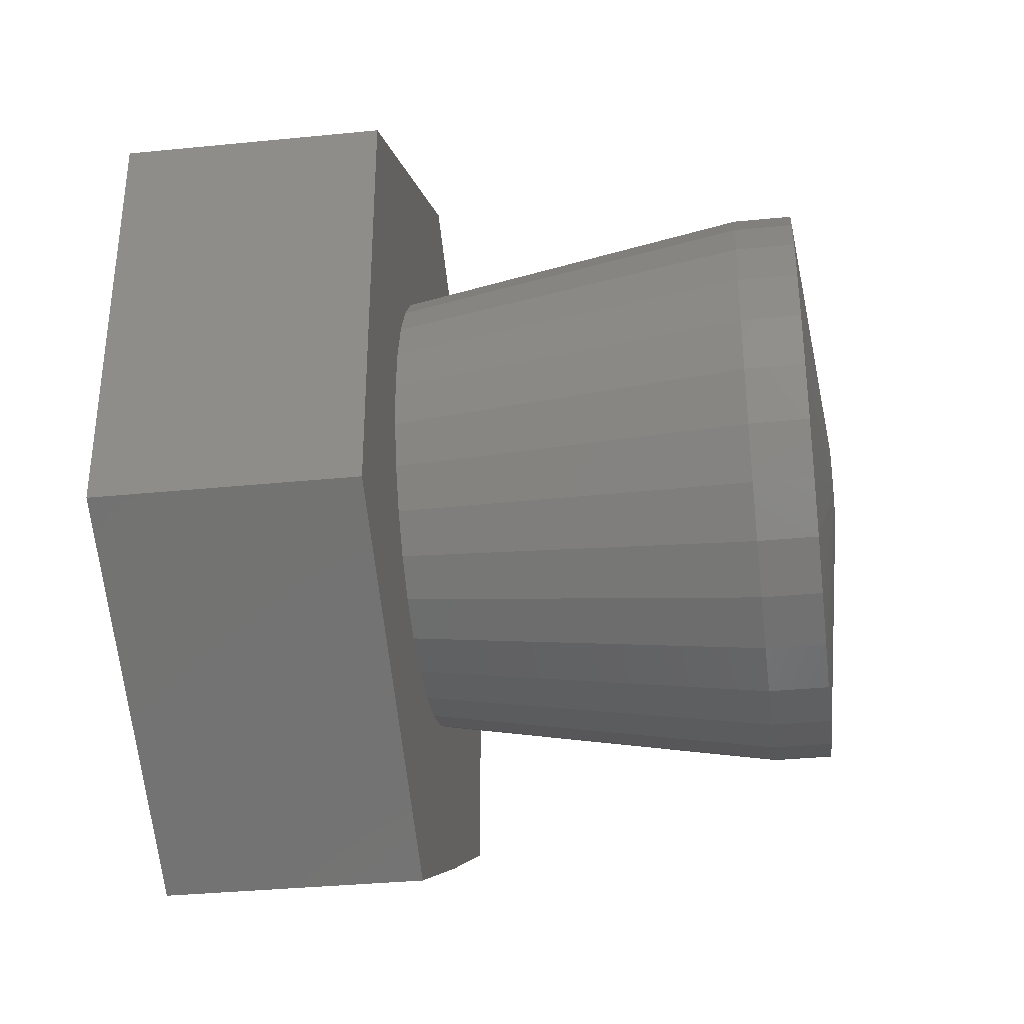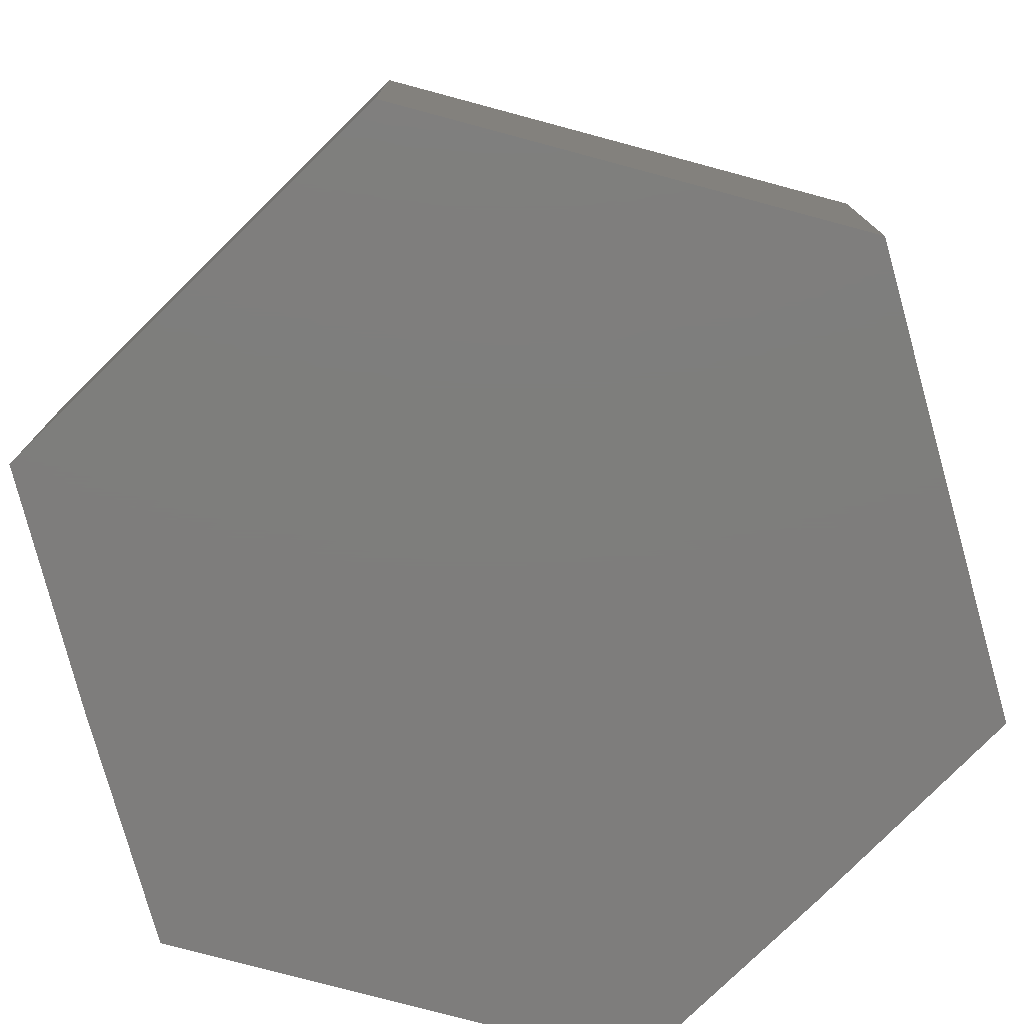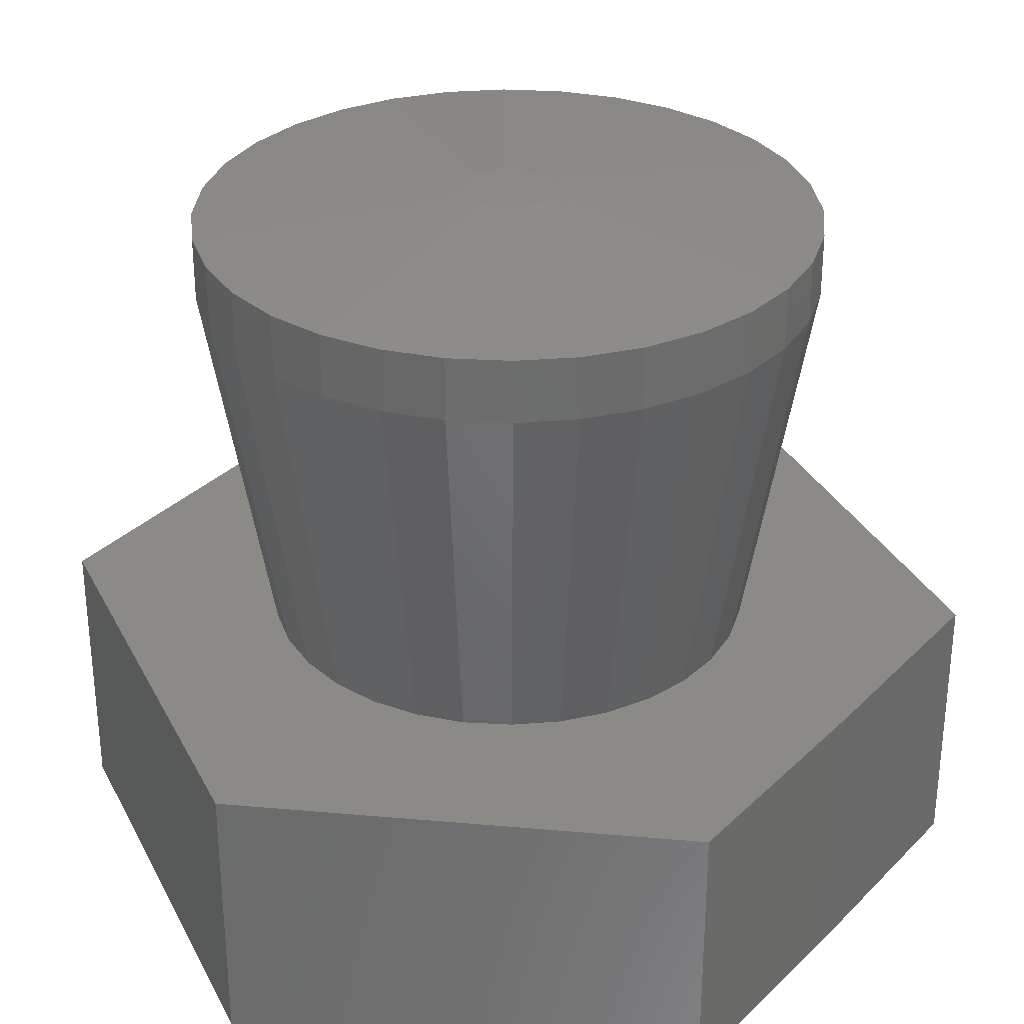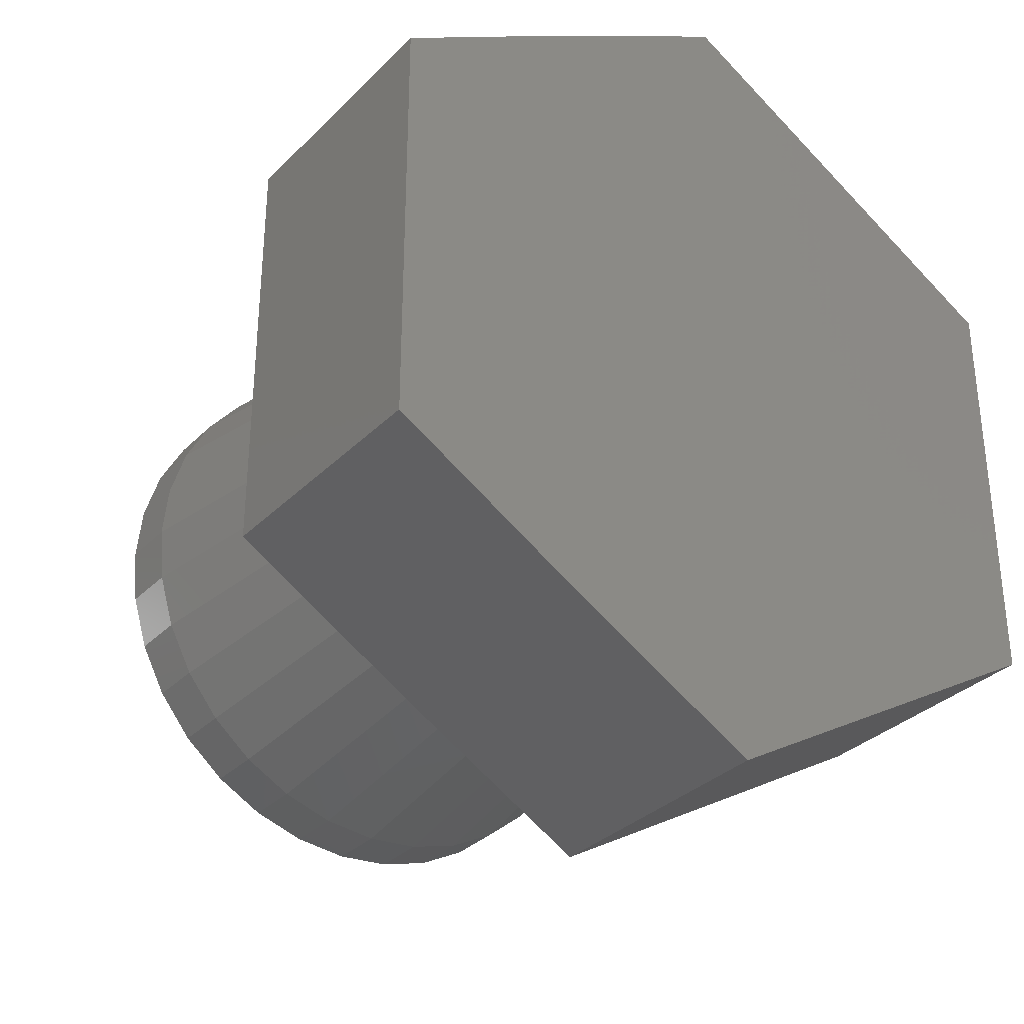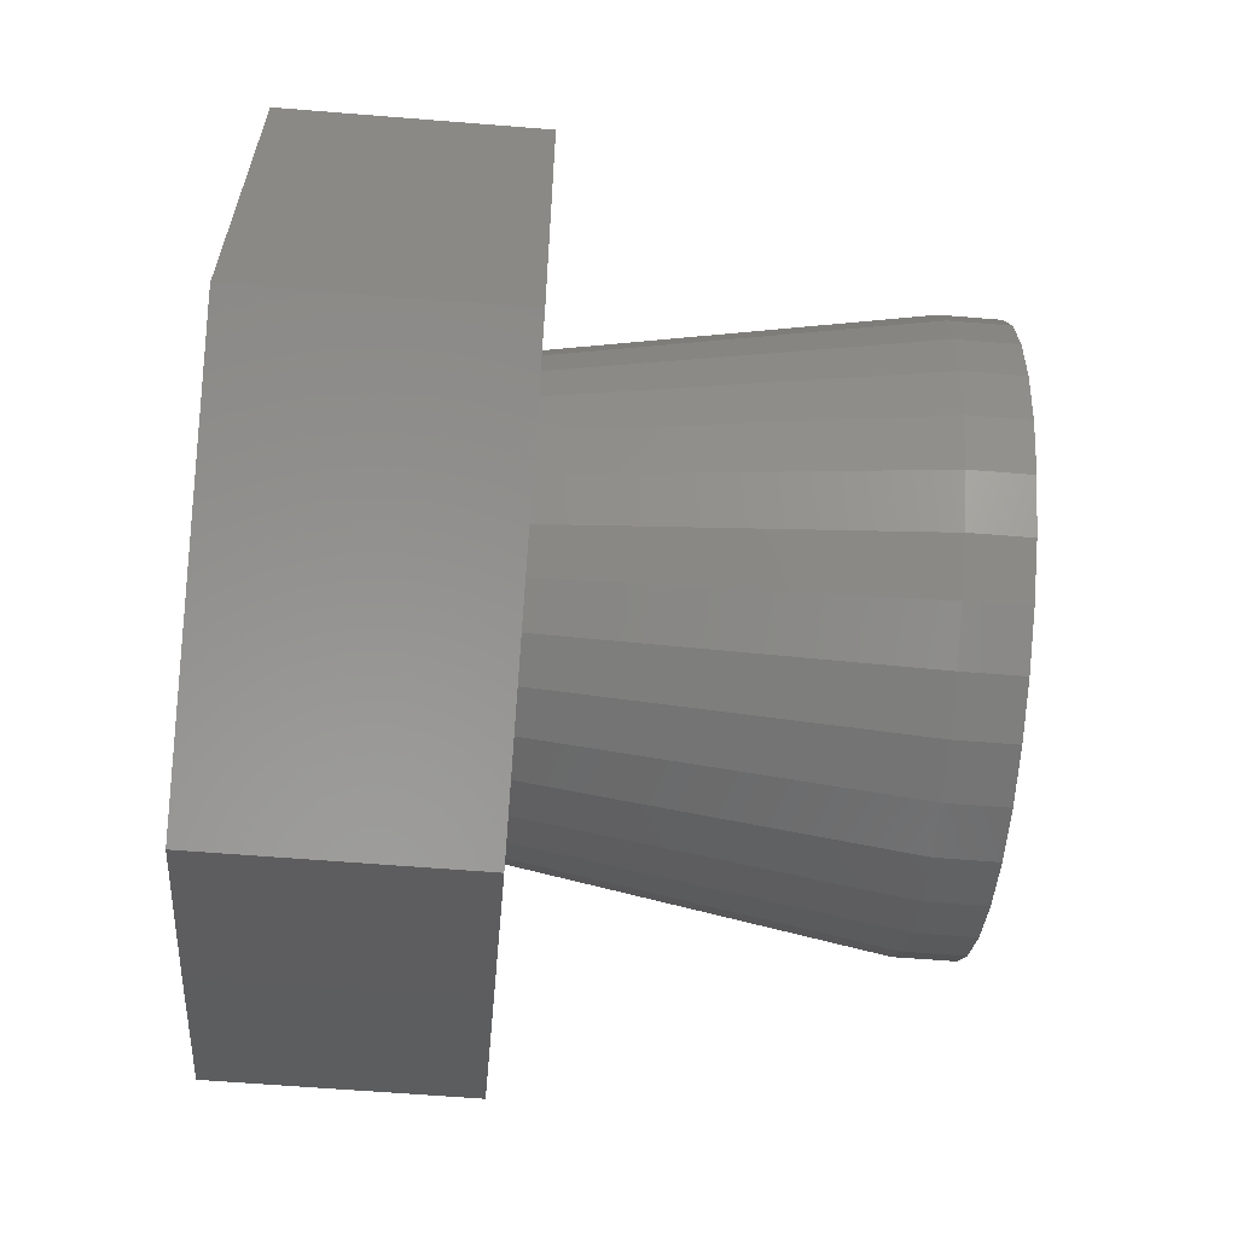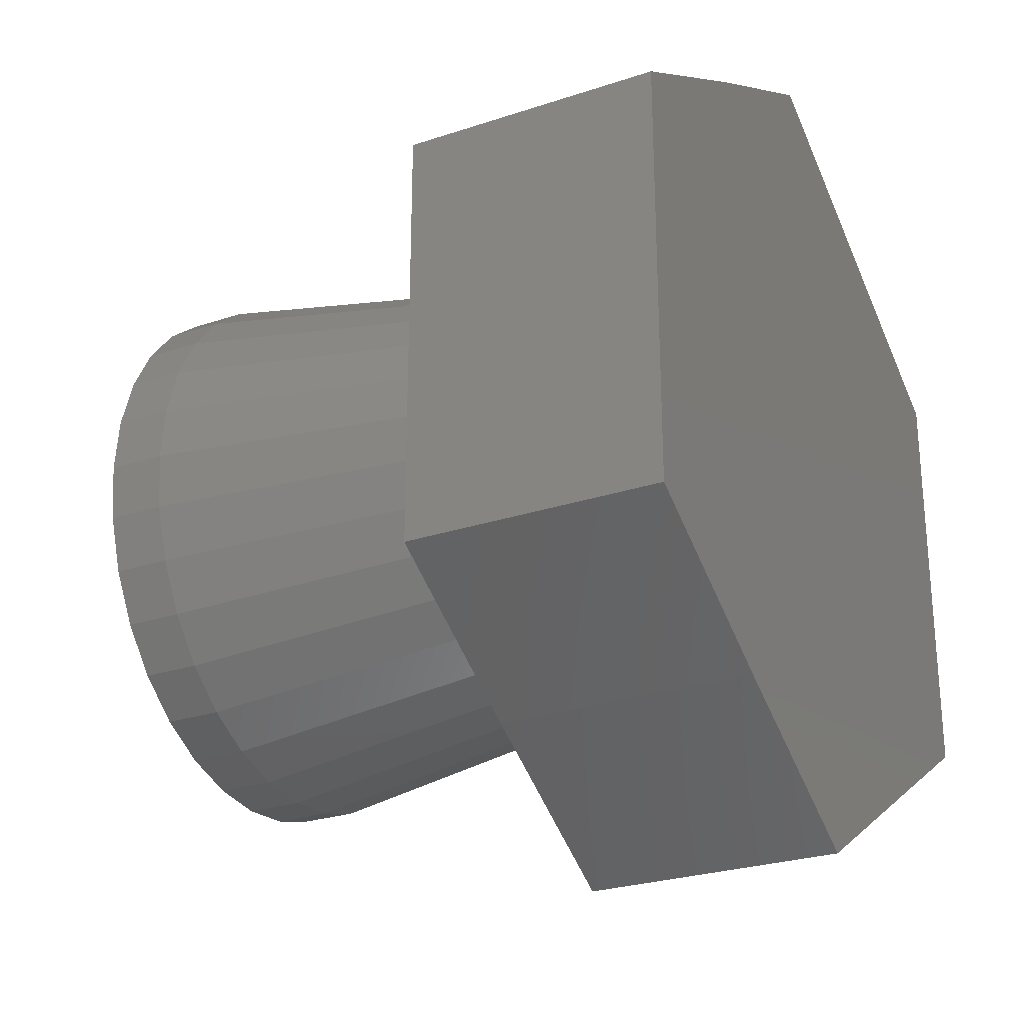
<metadata>
{"format":"stl","ext":"stl","renderer":"f3d","projection":"perspective","resolution":1024,"background":"white","views":[{"elev":-35.2,"azim":97.5,"up":"+Z"},{"elev":-77.5,"azim":75.0,"up":"+Y"},{"elev":31.4,"azim":156.6,"up":"+Y"},{"elev":-32.6,"azim":-36.7,"up":"+Z"},{"elev":-62.2,"azim":85.3,"up":"+Z"},{"elev":-26.4,"azim":-62.4,"up":"+Z"}]}
</metadata>
<code>
# stl→obj: 153 verts, 302 faces
v -0.2564 -0.2891 -0.1449
v -0.001234 -0.2891 -0.1534
v -0.1316 -0.2891 -0.2187
v -0.001069 -0.2891 -0.2924
v 0.1238 -0.2891 -0.2187
v 0.2486 -0.2891 -0.1449
v -0.2564 -0.2891 -0.003043
v -0.1546 -0.2891 2.068e-13
v -0.1517 -0.2891 -0.02992
v -0.1429 -0.2891 -0.05869
v -0.1288 -0.2891 -0.08521
v -0.1097 -0.2891 -0.1085
v -0.08644 -0.2891 -0.1275
v -0.05993 -0.2891 -0.1417
v -0.03115 -0.2891 -0.1504
v 0.2486 -0.2891 0.1445
v 0.2486 -0.2891 -0.003043
v 0.1263 -0.2891 0.08521
v 0.1072 -0.2891 0.1084
v 0.08398 -0.2891 0.1275
v 0.05746 -0.2891 0.1417
v 0.02869 -0.2891 0.1504
v 0.1238 -0.2891 0.2183
v 0.02869 -0.2891 -0.1504
v 0.05746 -0.2891 -0.1417
v 0.08398 -0.2891 -0.1275
v 0.1072 -0.2891 -0.1085
v 0.1263 -0.2891 -0.08521
v 0.1405 -0.2891 -0.05869
v 0.1492 -0.2891 -0.02992
v 0.1521 -0.2891 2.067e-13
v -0.1316 -0.2891 0.2183
v -0.001069 -0.2891 0.292
v -0.001233 -0.2891 0.1534
v -0.03115 -0.2891 0.1504
v -0.2564 -0.2891 0.1445
v -0.1288 -0.2891 0.08521
v -0.1429 -0.2891 0.05869
v -0.1517 -0.2891 0.02992
v -0.05993 -0.2891 0.1417
v -0.08644 -0.2891 0.1275
v -0.1097 -0.2891 0.1085
v 0.1492 -0.2891 0.02992
v 0.1405 -0.2891 0.05869
v -0.03878 -0.05469 0.1887
v -0.07487 -0.05469 0.1778
v -0.1081 -0.05469 0.16
v -0.1373 -0.05469 0.1361
v -0.1612 -0.05469 0.1069
v -0.179 -0.05469 0.07364
v -0.19 -0.05469 0.03754
v -0.1937 -0.05469 6.677e-17
v -0.001234 -0.05469 0.1924
v 0.03631 -0.05469 0.1887
v 0.07241 -0.05469 0.1778
v 0.1057 -0.05469 0.16
v 0.1348 -0.05469 0.1361
v 0.1588 -0.05469 0.1069
v 0.1766 -0.05469 0.07364
v 0.1875 -0.05469 0.03754
v 0.1912 -0.05469 -1.218e-16
v -0.001234 -0.05469 -0.1924
v -0.03878 -0.05469 -0.1887
v -0.07487 -0.05469 -0.1778
v -0.1081 -0.05469 -0.16
v -0.1373 -0.05469 -0.1361
v -0.1612 -0.05469 -0.1069
v -0.179 -0.05469 -0.07364
v -0.19 -0.05469 -0.03754
v 0.03631 -0.05469 -0.1887
v 0.07241 -0.05469 -0.1778
v 0.1057 -0.05469 -0.16
v 0.1348 -0.05469 -0.1361
v 0.1588 -0.05469 -0.1069
v 0.1766 -0.05469 -0.07364
v 0.1875 -0.05469 -0.03754
v -0.1316 -0.4609 0.2183
v 0.1238 -0.4609 0.2183
v -0.001069 -0.4609 0.292
v 0.2486 -0.4609 0.1445
v -0.2564 -0.4609 0.1445
v 0.2486 -0.4609 -0.003043
v -0.2564 -0.4609 -0.003043
v 0.2486 -0.4609 -0.1449
v -0.2564 -0.4609 -0.1449
v 0.1238 -0.4609 -0.2187
v -0.1316 -0.4609 -0.2187
v -0.001069 -0.4609 -0.2924
v 0.1912 -0.01562 -1.218e-16
v 0.1875 -0.01562 -0.03754
v 0.1766 -0.01562 -0.07364
v 0.1588 -0.01562 -0.1069
v 0.1348 -0.01562 -0.1361
v 0.1057 -0.01562 -0.16
v 0.07241 -0.01562 -0.1778
v 0.03631 -0.01562 -0.1887
v -0.001234 -0.01562 -0.1924
v -0.03878 -0.01562 -0.1887
v -0.07487 -0.01562 -0.1778
v -0.1081 -0.01562 -0.16
v -0.1373 -0.01562 -0.1361
v -0.1612 -0.01562 -0.1069
v -0.179 -0.01562 -0.07364
v -0.19 -0.01562 -0.03754
v -0.1937 -0.01562 6.677e-17
v -0.19 -0.01562 0.03754
v -0.179 -0.01562 0.07364
v -0.1612 -0.01562 0.1069
v -0.1373 -0.01562 0.1361
v -0.1081 -0.01562 0.16
v -0.07487 -0.01562 0.1778
v -0.03878 -0.01562 0.1887
v -0.001234 -0.01562 0.1924
v 0.03631 -0.01562 0.1887
v 0.07241 -0.01562 0.1778
v 0.1057 -0.01562 0.16
v 0.1348 -0.01562 0.1361
v 0.1588 -0.01562 0.1069
v 0.1766 -0.01562 0.07364
v 0.1875 -0.01562 0.03754
v 0.01586 1.519e-17 0.02264
v -0.01834 1.329e-17 0.02264
v 0.01141 1.494e-17 0.0254
v -0.02221 1.308e-17 0.01911
v 0.01973 1.541e-17 0.01912
v -0.02536 1.29e-17 0.01493
v 0.02289 1.558e-17 0.01494
v -0.02769 1.277e-17 0.01024
v 0.02522 1.571e-17 0.01025
v -0.02912 1.269e-17 0.005203
v 0.02665 1.579e-17 0.005214
v 0.02498 1.57e-17 -0.01086
v -0.02745 1.279e-17 -0.01086
v 0.02659 1.579e-17 -0.005535
v -0.02482 1.293e-17 -0.01576
v 0.02236 1.555e-17 -0.01576
v -0.0213 1.313e-17 -0.02006
v 0.01883 1.536e-17 -0.02006
v -0.017 1.337e-17 -0.02359
v 0.01453 1.512e-17 -0.02359
v -0.01209 1.364e-17 -0.02621
v 0.009624 1.485e-17 -0.02621
v -0.006769 1.394e-17 -0.02783
v -0.001234 1.424e-17 -0.02837
v 0.004301 1.455e-17 -0.02783
v -0.01389 1.354e-17 0.02539
v -0.009004 1.381e-17 0.02729
v -0.003857 1.41e-17 0.02825
v 0.001379 1.439e-17 0.02825
v 0.006527 1.467e-17 0.02729
v -0.02906 1.27e-17 -0.005535
v -0.02961 1.267e-17 -1.069e-05
v 0.02714 1.582e-17 -2.192e-17
f 1 2 3
f 2 4 3
f 4 2 5
f 2 6 5
f 1 7 8
f 1 8 9
f 1 9 10
f 1 10 11
f 1 11 12
f 1 12 13
f 1 13 14
f 1 14 15
f 1 15 2
f 16 17 18
f 16 18 19
f 16 19 20
f 16 20 21
f 16 21 22
f 16 22 23
f 6 2 24
f 6 24 25
f 6 25 26
f 6 26 27
f 6 27 28
f 6 28 29
f 6 29 30
f 6 30 31
f 6 31 17
f 32 33 34
f 32 34 35
f 32 35 36
f 7 37 38
f 7 38 39
f 7 39 8
f 36 35 40
f 36 40 41
f 36 41 42
f 36 42 37
f 36 37 7
f 17 31 43
f 17 43 44
f 17 44 18
f 34 33 22
f 22 33 23
f 34 45 35
f 35 45 46
f 35 46 40
f 40 46 47
f 40 47 41
f 41 47 48
f 41 48 42
f 42 48 49
f 42 49 37
f 37 49 50
f 37 50 38
f 38 50 51
f 38 51 39
f 39 51 52
f 39 52 8
f 45 34 53
f 53 34 22
f 53 22 54
f 54 22 21
f 54 21 55
f 55 21 20
f 55 20 56
f 56 20 19
f 56 19 57
f 57 19 18
f 57 18 58
f 58 18 44
f 58 44 59
f 59 44 43
f 59 43 60
f 60 43 31
f 60 31 61
f 62 15 63
f 63 15 14
f 63 14 64
f 64 14 13
f 64 13 65
f 65 13 12
f 65 12 66
f 66 12 11
f 66 11 67
f 67 11 10
f 67 10 68
f 68 10 9
f 68 9 69
f 69 9 8
f 69 8 52
f 15 62 2
f 2 62 70
f 2 70 24
f 24 70 71
f 24 71 25
f 25 71 72
f 25 72 26
f 26 72 73
f 26 73 27
f 27 73 74
f 27 74 28
f 28 74 75
f 28 75 29
f 29 75 76
f 29 76 30
f 30 76 61
f 30 61 31
f 77 78 79
f 78 77 80
f 80 77 81
f 80 81 82
f 82 81 83
f 82 83 84
f 84 83 85
f 84 85 86
f 86 85 87
f 86 87 88
f 83 7 85
f 85 7 1
f 81 36 83
f 83 36 7
f 32 36 77
f 77 36 81
f 33 32 79
f 79 32 77
f 78 23 79
f 79 23 33
f 80 16 78
f 78 16 23
f 82 17 80
f 80 17 16
f 84 6 82
f 82 6 17
f 86 5 84
f 84 5 6
f 88 4 86
f 86 4 5
f 3 4 87
f 87 4 88
f 1 3 85
f 85 3 87
f 89 61 90
f 90 61 76
f 90 76 91
f 91 76 75
f 91 75 92
f 92 75 74
f 92 74 93
f 93 74 73
f 93 73 94
f 94 73 72
f 94 72 95
f 95 72 71
f 95 71 96
f 96 71 70
f 96 70 97
f 97 70 62
f 97 62 98
f 98 62 63
f 98 63 99
f 99 63 64
f 99 64 100
f 100 64 65
f 100 65 101
f 101 65 66
f 101 66 102
f 102 66 67
f 102 67 103
f 103 67 68
f 103 68 104
f 104 68 69
f 104 69 105
f 105 69 52
f 105 52 106
f 106 52 51
f 106 51 107
f 107 51 50
f 107 50 108
f 108 50 49
f 108 49 109
f 109 49 48
f 109 48 110
f 110 48 47
f 110 47 111
f 111 47 46
f 111 46 112
f 112 46 45
f 112 45 113
f 113 45 53
f 113 53 114
f 114 53 54
f 114 54 115
f 115 54 55
f 115 55 116
f 116 55 56
f 116 56 117
f 117 56 57
f 117 57 118
f 118 57 58
f 118 58 119
f 119 58 59
f 119 59 120
f 120 59 60
f 120 60 89
f 89 60 61
f 121 122 123
f 124 122 121
f 125 124 121
f 126 124 125
f 127 126 125
f 128 126 127
f 129 128 127
f 130 128 129
f 131 130 129
f 132 133 134
f 135 133 132
f 136 135 132
f 137 135 136
f 138 137 136
f 139 137 138
f 140 139 138
f 141 139 140
f 142 141 140
f 143 141 142
f 144 143 142
f 145 144 142
f 146 147 148
f 146 148 149
f 146 149 150
f 146 150 123
f 146 123 122
f 133 151 134
f 134 151 152
f 134 152 153
f 153 152 130
f 153 130 131
f 137 99 100
f 137 100 101
f 101 102 137
f 137 102 135
f 135 102 133
f 151 133 102
f 143 96 97
f 143 97 98
f 98 99 143
f 143 99 141
f 141 99 139
f 99 137 139
f 142 93 94
f 142 94 95
f 95 96 142
f 142 96 145
f 145 96 144
f 96 143 144
f 136 90 91
f 136 91 92
f 92 93 136
f 136 93 138
f 138 93 140
f 93 142 140
f 89 90 136
f 89 136 132
f 89 132 134
f 89 134 153
f 152 151 102
f 152 102 103
f 152 103 104
f 152 104 105
f 125 115 116
f 125 116 117
f 150 112 113
f 150 113 114
f 114 115 150
f 150 115 123
f 121 123 115
f 115 125 121
f 146 109 110
f 110 111 146
f 146 111 147
f 111 112 147
f 147 112 148
f 149 148 112
f 112 150 149
f 126 106 107
f 107 108 126
f 126 108 124
f 108 109 124
f 124 109 122
f 109 146 122
f 118 153 131
f 118 131 129
f 118 129 127
f 118 127 125
f 118 125 117
f 105 106 126
f 105 126 128
f 105 128 130
f 105 130 152
f 153 118 119
f 153 119 120
f 153 120 89

</code>
